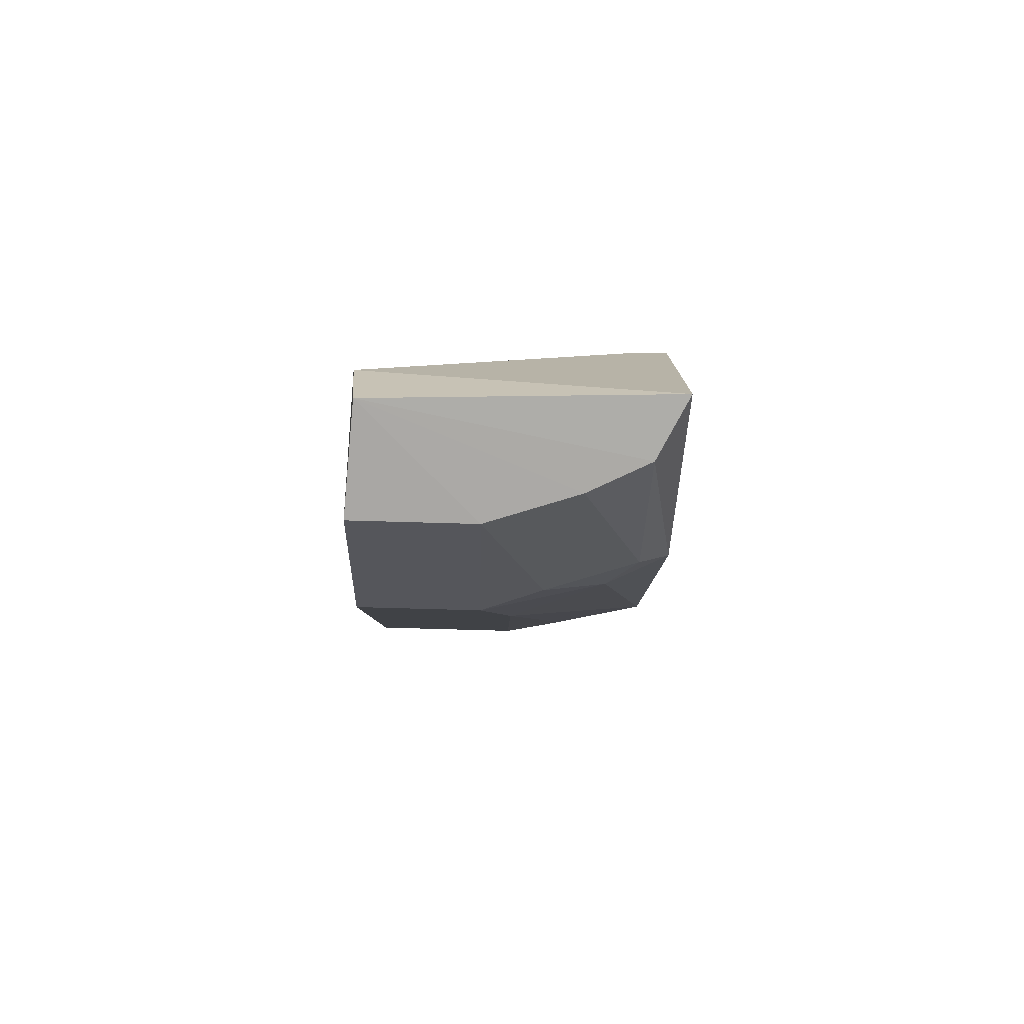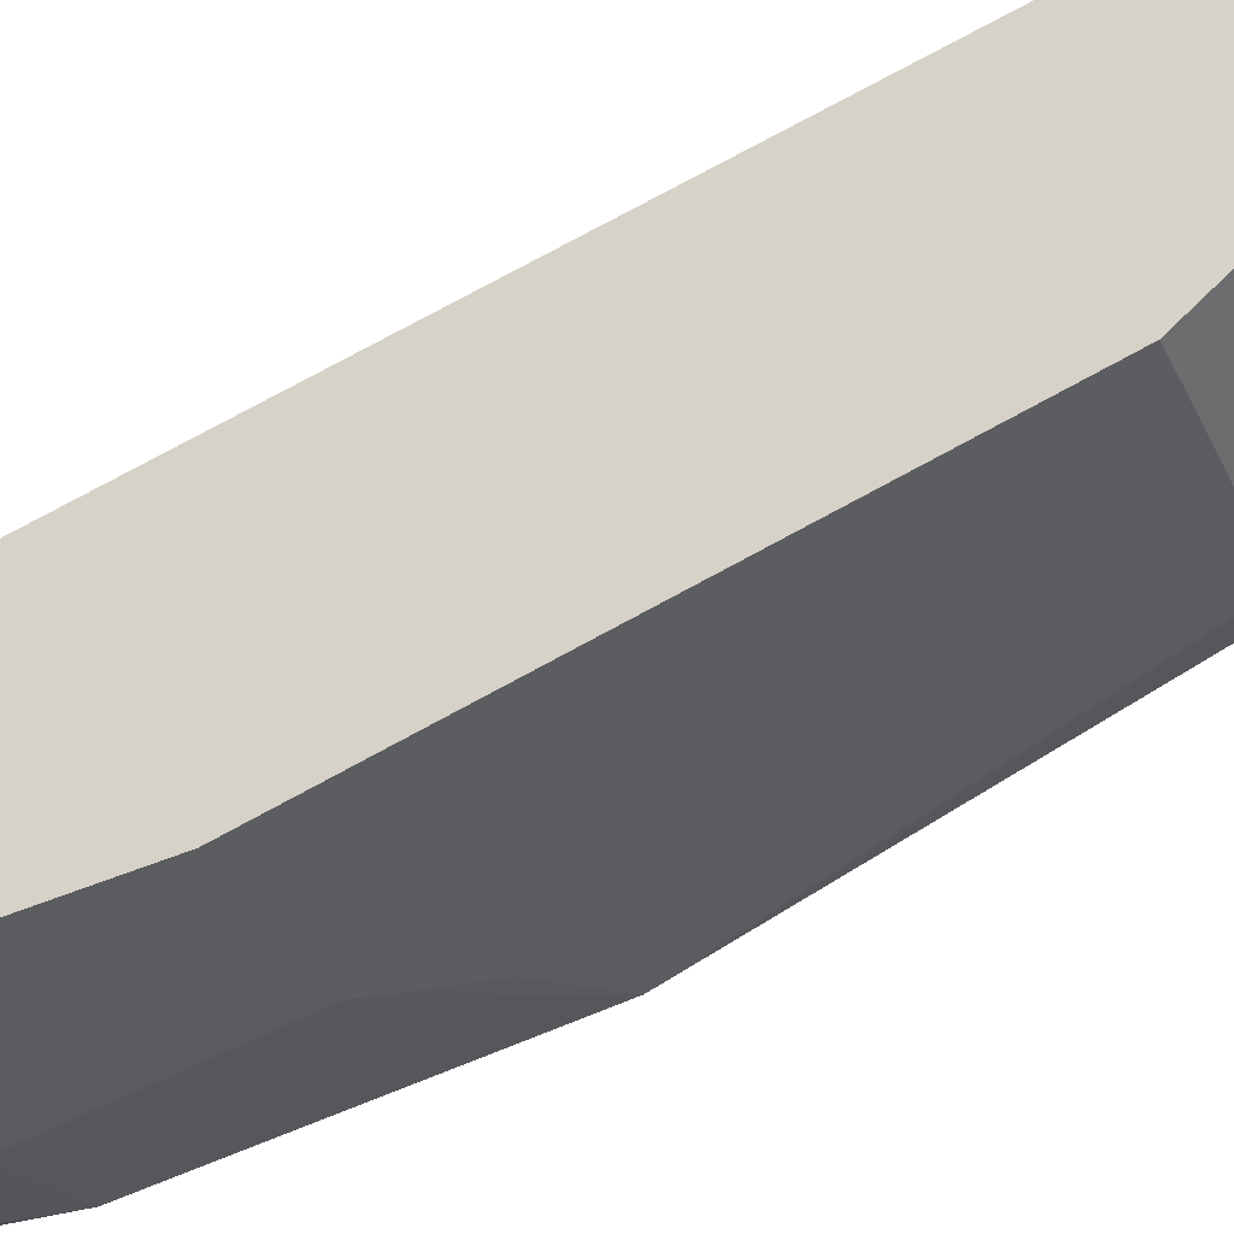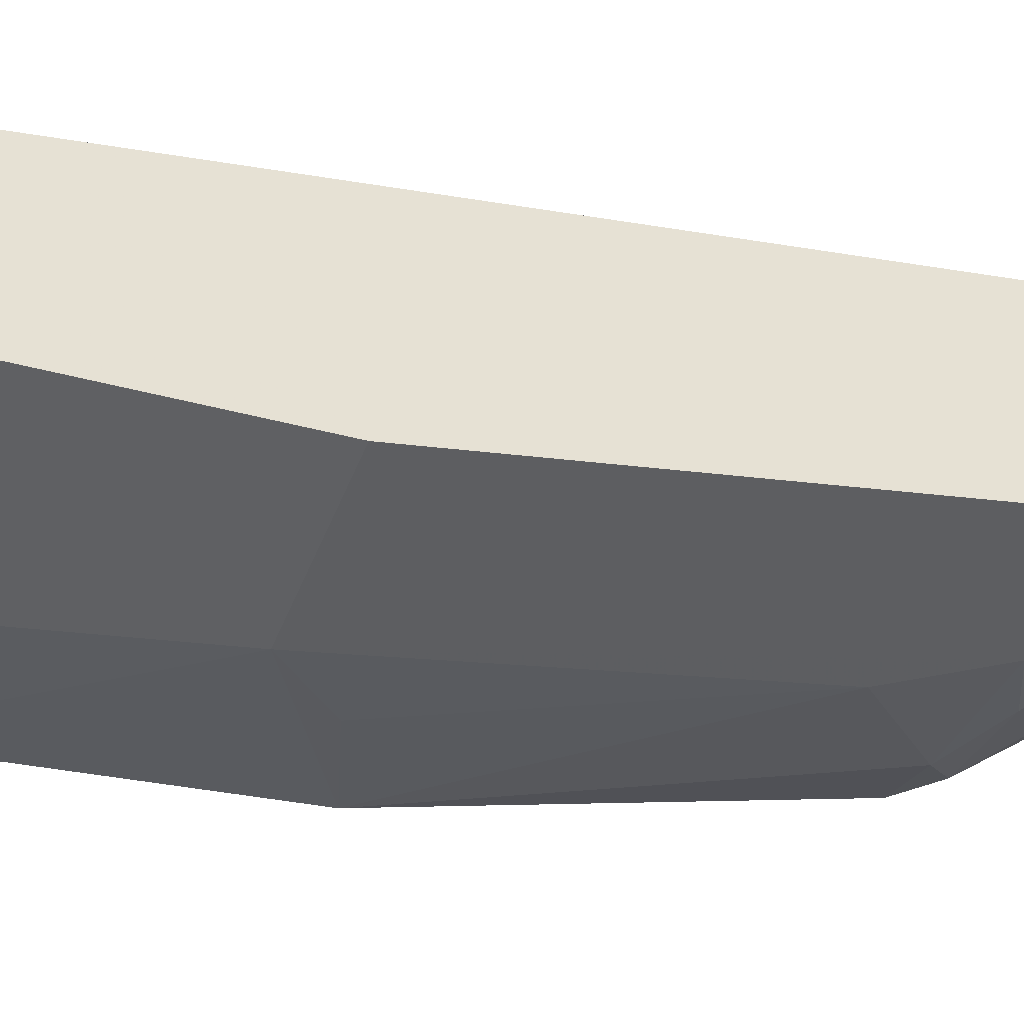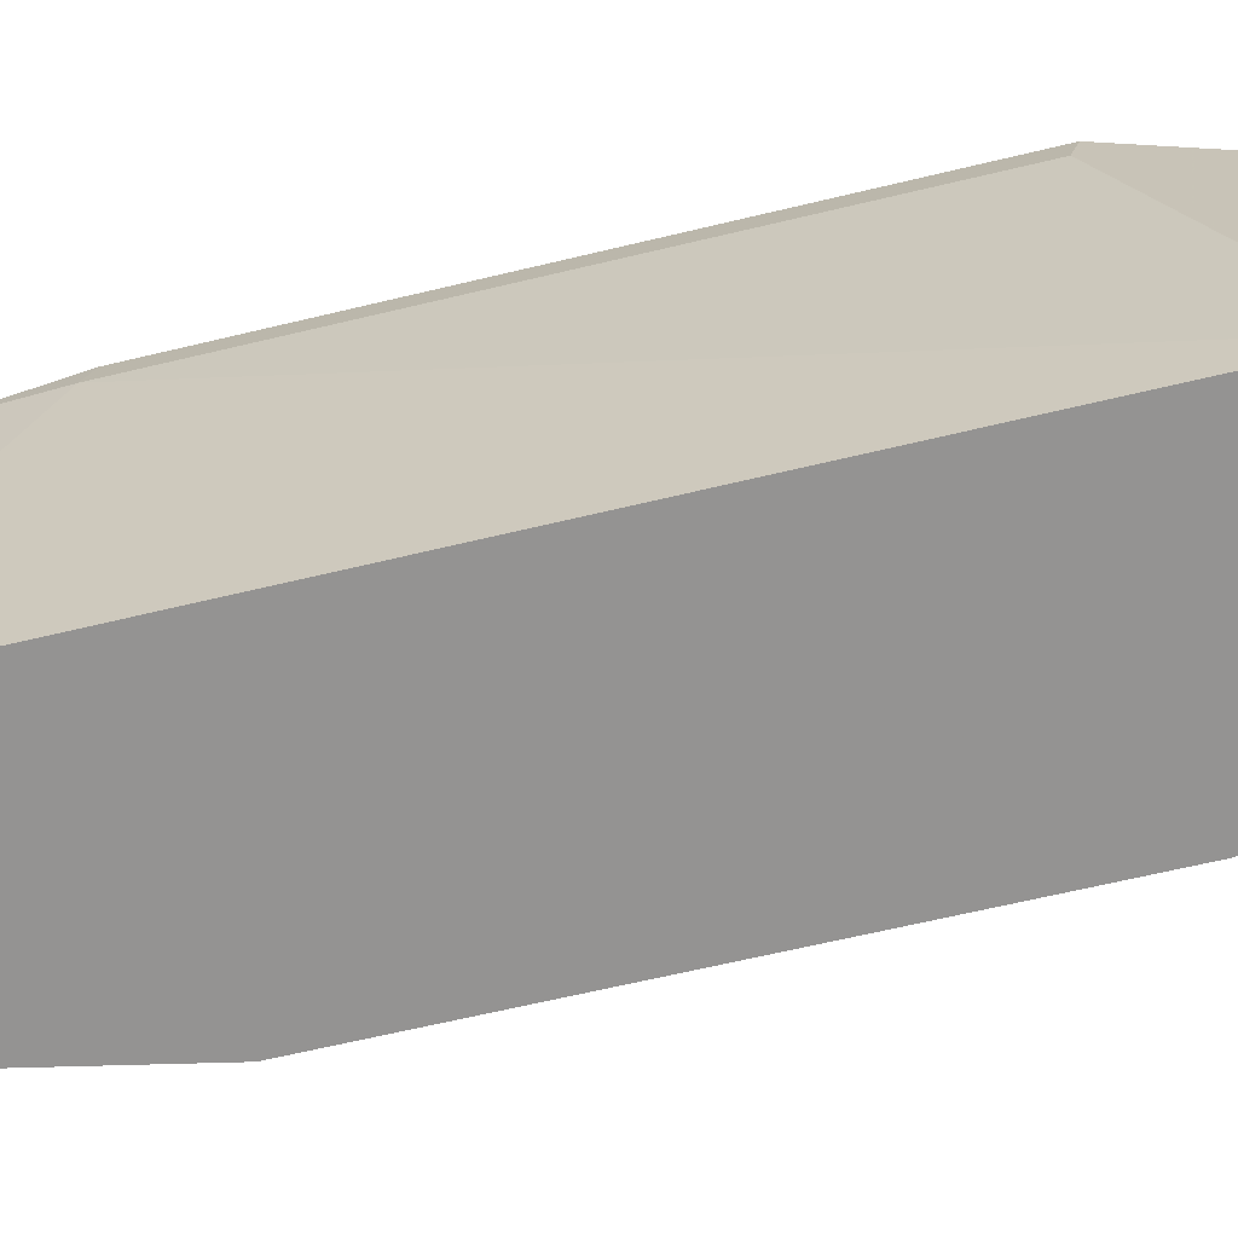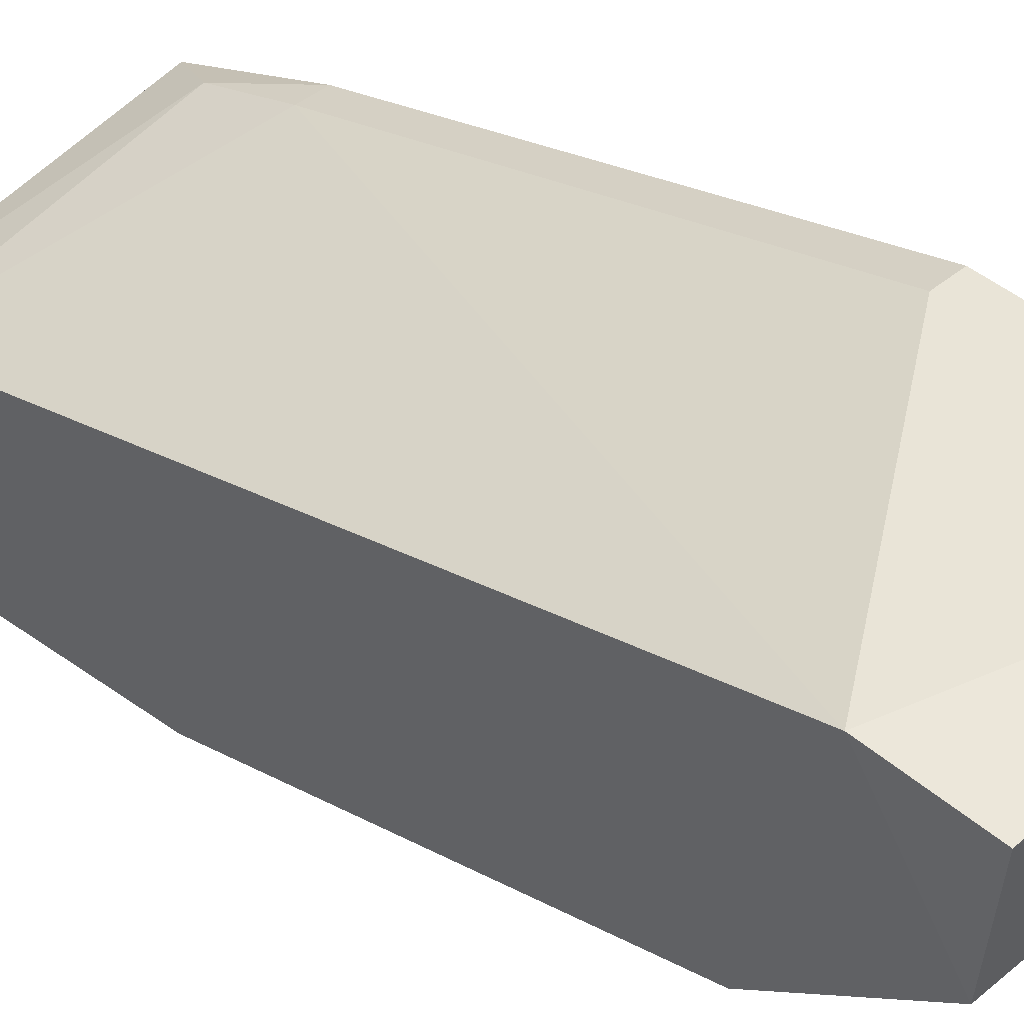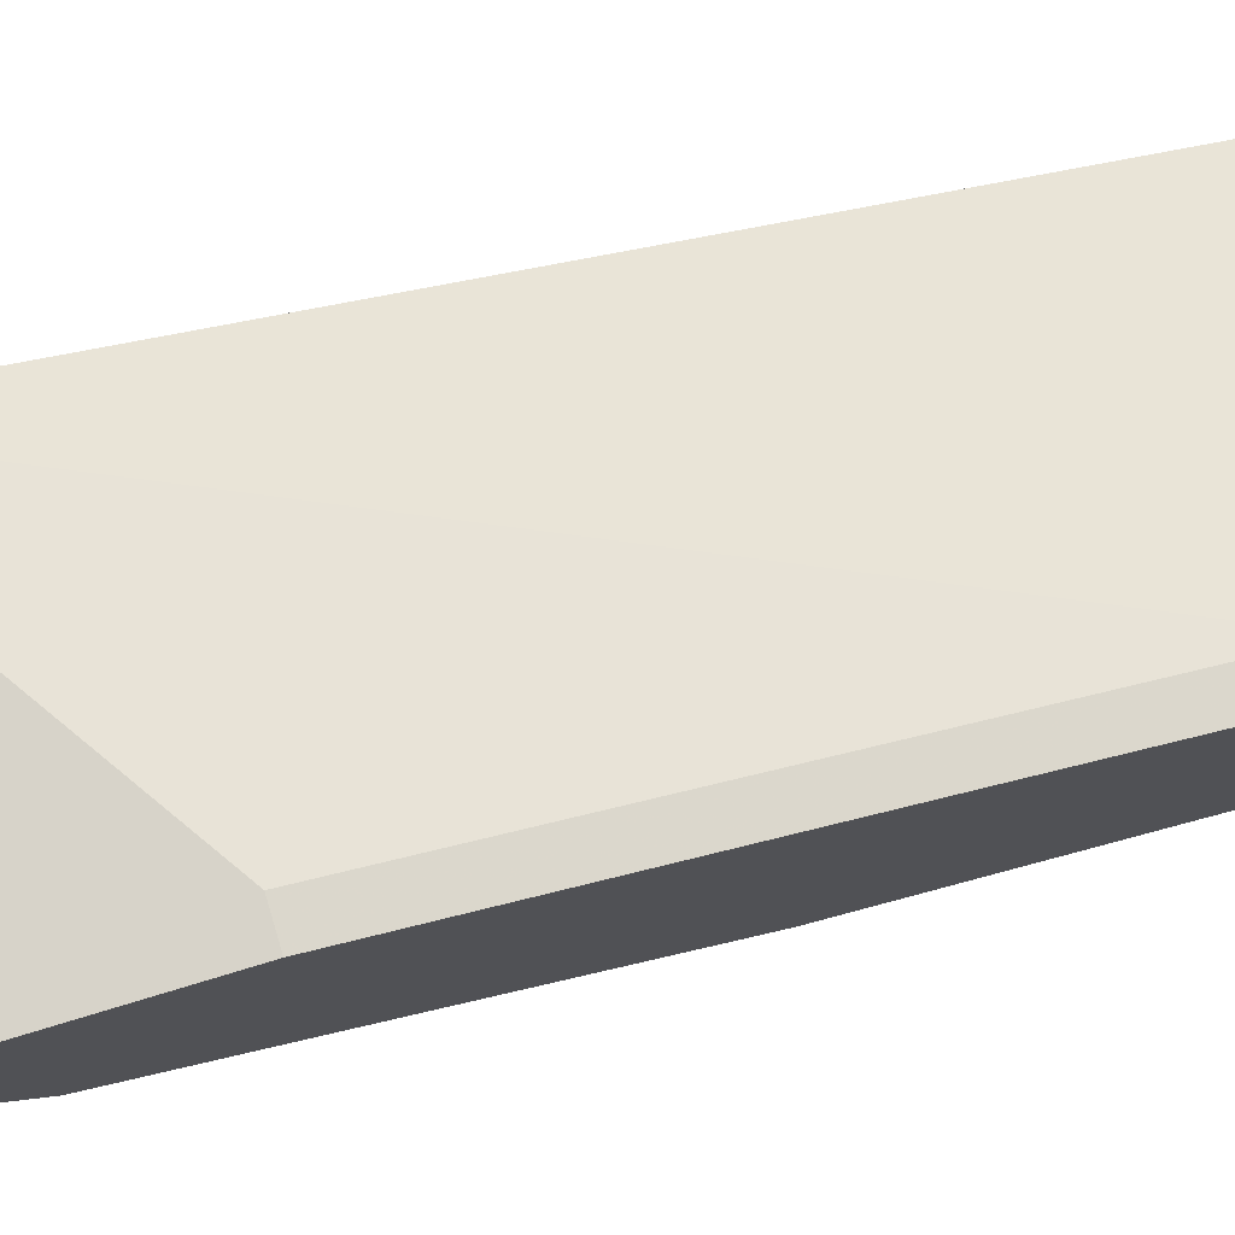
<metadata>
{"format":"obj","ext":"obj","renderer":"f3d","projection":"perspective","resolution":1024,"background":"white","views":[{"elev":-77.6,"azim":-1.6,"up":"+Y"},{"elev":-33.8,"azim":-67.6,"up":"+Z"},{"elev":-51.3,"azim":-111.7,"up":"+Z"},{"elev":19.8,"azim":-76.0,"up":"+Z"},{"elev":43.3,"azim":-44.5,"up":"+Z"},{"elev":76.2,"azim":73.2,"up":"+Z"}]}
</metadata>
<code>
v -0.02131 -0.07211 -0.2284
v 0.01063 -0.1679 -0.1007
v -1.4e-05 -0.1679 -0.1007
v 0.01063 0.06636 -0.1752
v -0.09584 0.04504 -0.1858
v -0.09584 -0.2637 -0.1433
v -0.09584 0.02376 -0.2497
v 0.01063 -0.2105 -0.1646
v 0.01063 0.06636 -0.2391
v -0.09584 -0.2318 -0.1007
v 0.01063 -0.2637 -0.1007
v -0.09584 -0.2105 -0.1858
v -0.09584 0.06636 -0.1965
v -1.4e-05 0.01309 -0.1539
v -0.03196 -0.2211 -0.1752
v 0.01063 -0.08275 -0.2178
v -0.01067 0.06636 -0.2497
v -0.09584 -0.05079 -0.2391
v -0.0931 -0.2656 -0.1045
v -0.02131 -0.2637 -0.1326
v -0.09252 0.05573 -0.2451
v -0.0426 -0.05079 -0.2391
v -0.0426 -0.1785 -0.1965
v 0.01063 0.02376 -0.2391
v -0.03196 0.02376 -0.2497
v -0.01067 -0.2105 -0.1752
v -0.05323 -0.2637 -0.1433
v -1.4e-05 0.04504 -0.1646
v -1.4e-05 -0.2637 -0.122
v -0.05323 -0.2105 -0.1858
v -1.4e-05 -0.2211 -0.1646
v 0.01063 0.01309 -0.1539
f 28 14 32
f 6 5 7
f 4 2 8
f 4 8 9
f 2 3 10
f 5 6 10
f 8 2 11
f 2 10 11
f 6 7 12
f 7 5 13
f 4 9 13
f 3 2 14
f 10 3 14
f 5 10 14
f 9 8 16
f 13 9 17
f 12 7 18
f 10 6 19
f 11 10 19
f 7 13 21
f 17 7 21
f 13 17 21
f 16 1 22
f 12 18 22
f 18 7 22
f 1 16 23
f 22 1 23
f 9 16 24
f 17 9 24
f 16 22 24
f 24 22 25
f 7 17 25
f 22 7 25
f 17 24 25
f 16 8 26
f 23 16 26
f 6 12 27
f 19 6 27
f 20 19 27
f 4 13 28
f 13 5 28
f 5 14 28
f 8 11 29
f 11 19 29
f 19 20 29
f 12 22 30
f 22 23 30
f 26 15 30
f 23 26 30
f 27 12 30
f 15 27 30
f 26 8 31
f 15 26 31
f 27 15 31
f 20 27 31
f 8 29 31
f 29 20 31
f 2 4 32
f 14 2 32
f 4 28 32

</code>
